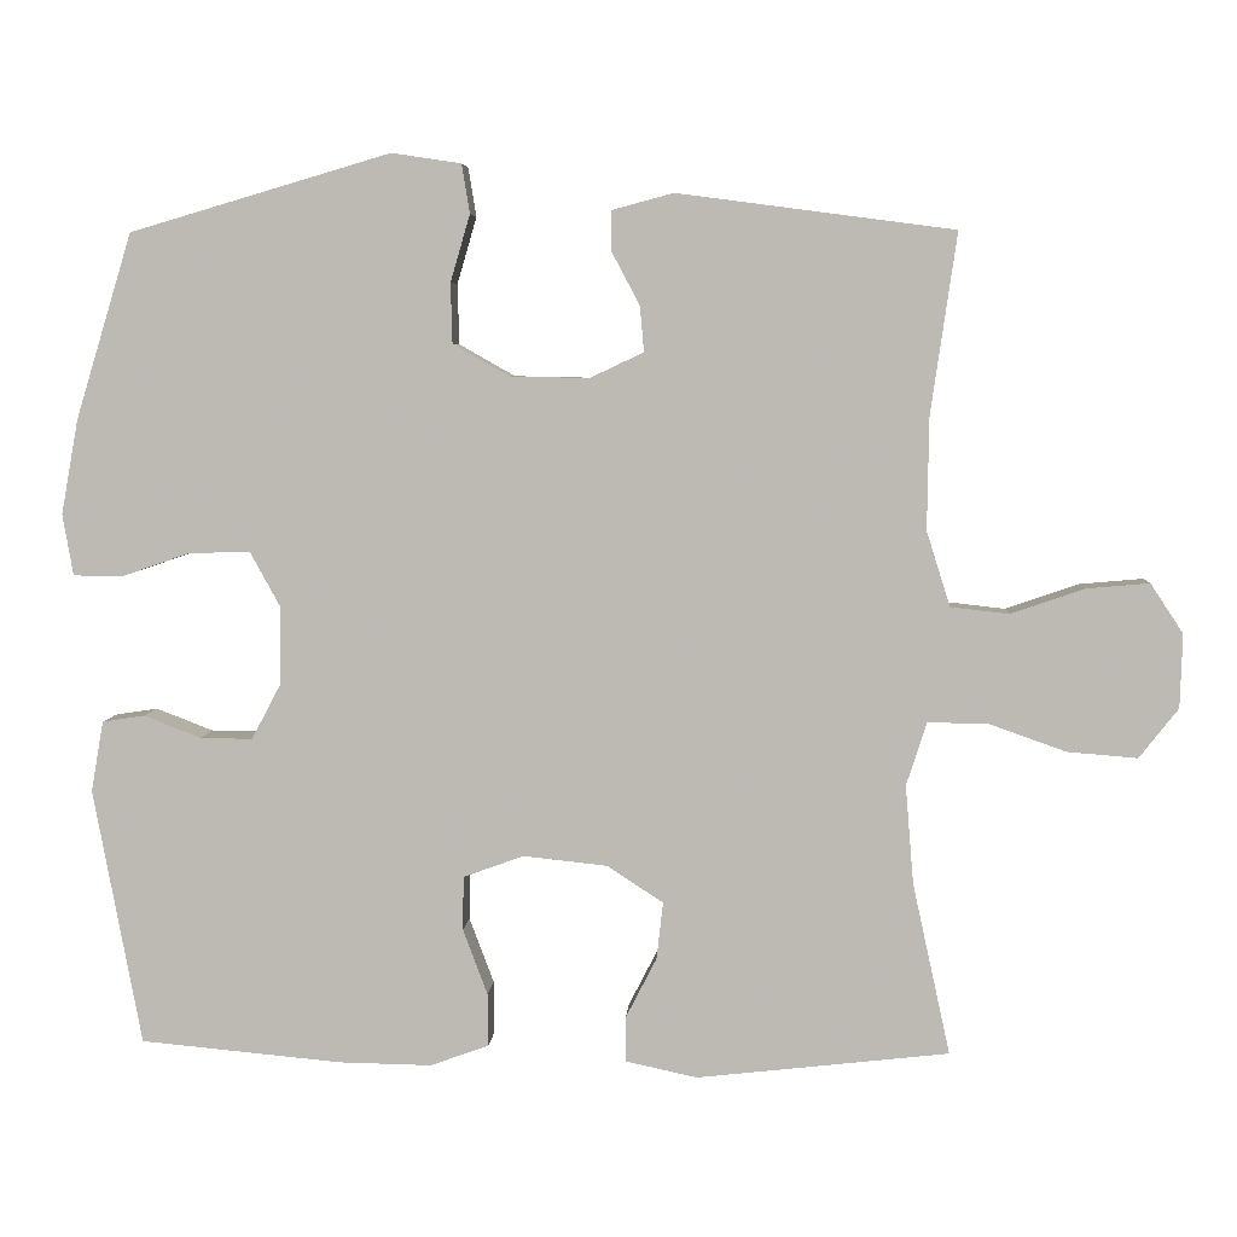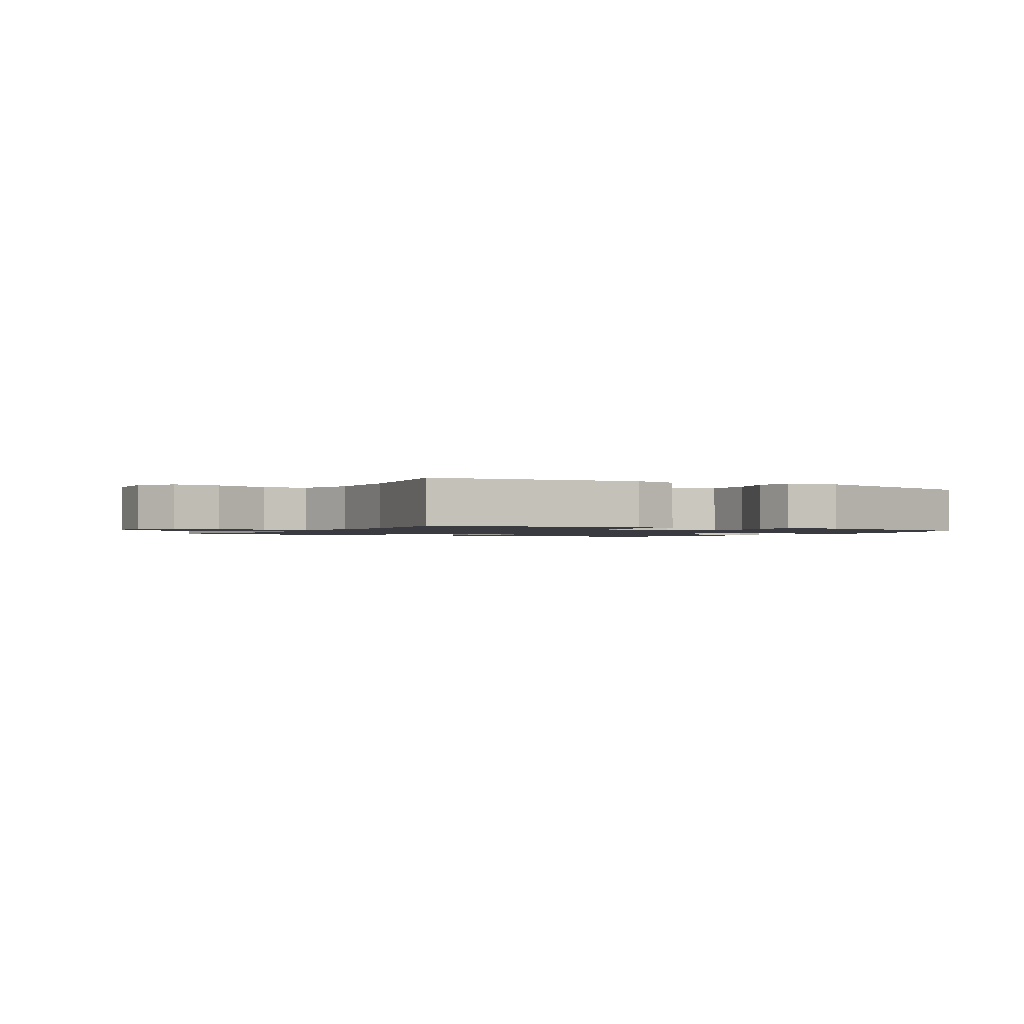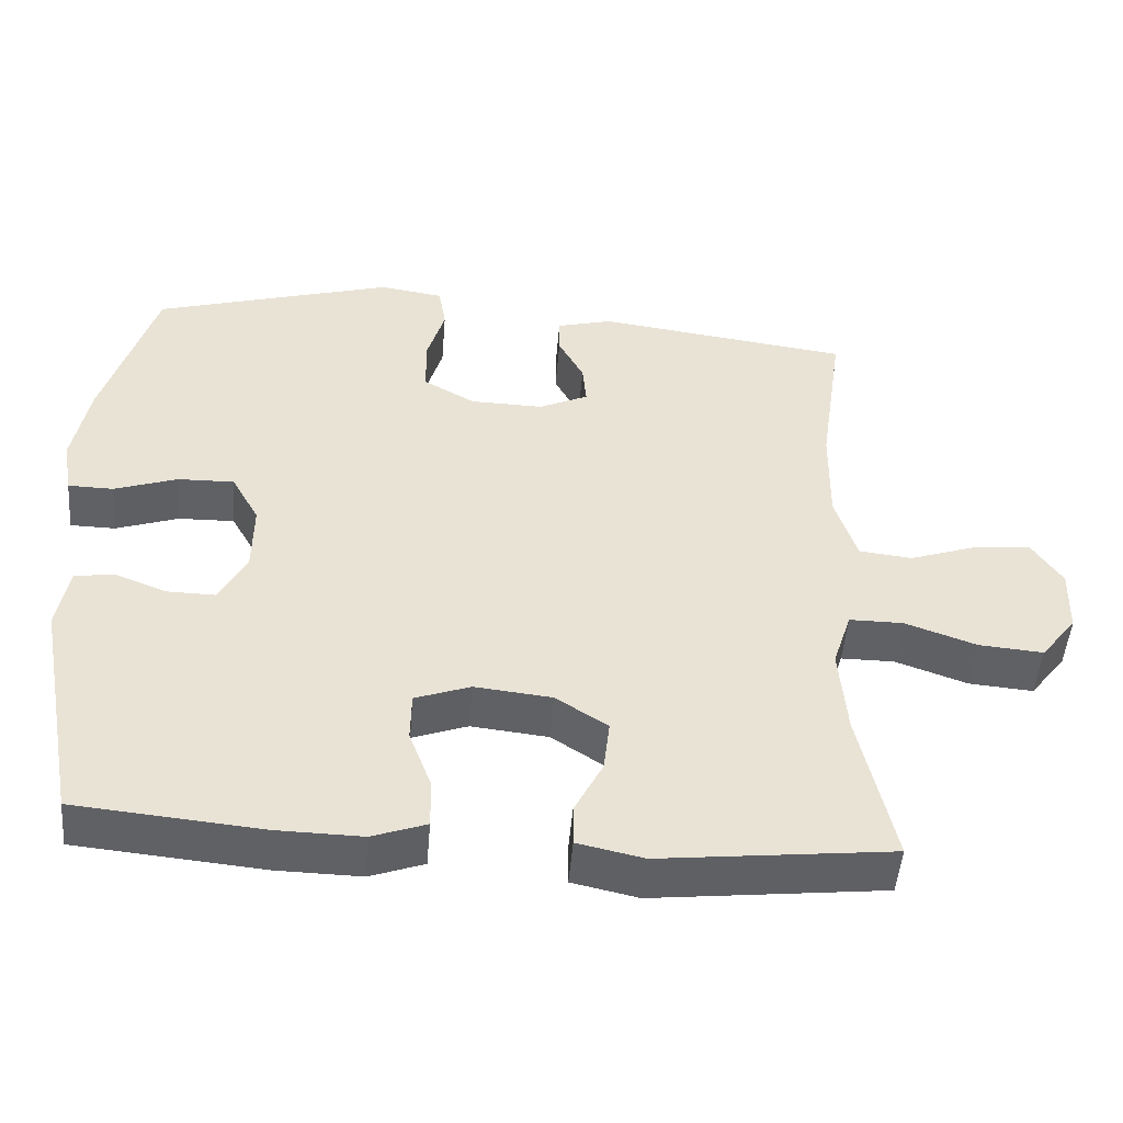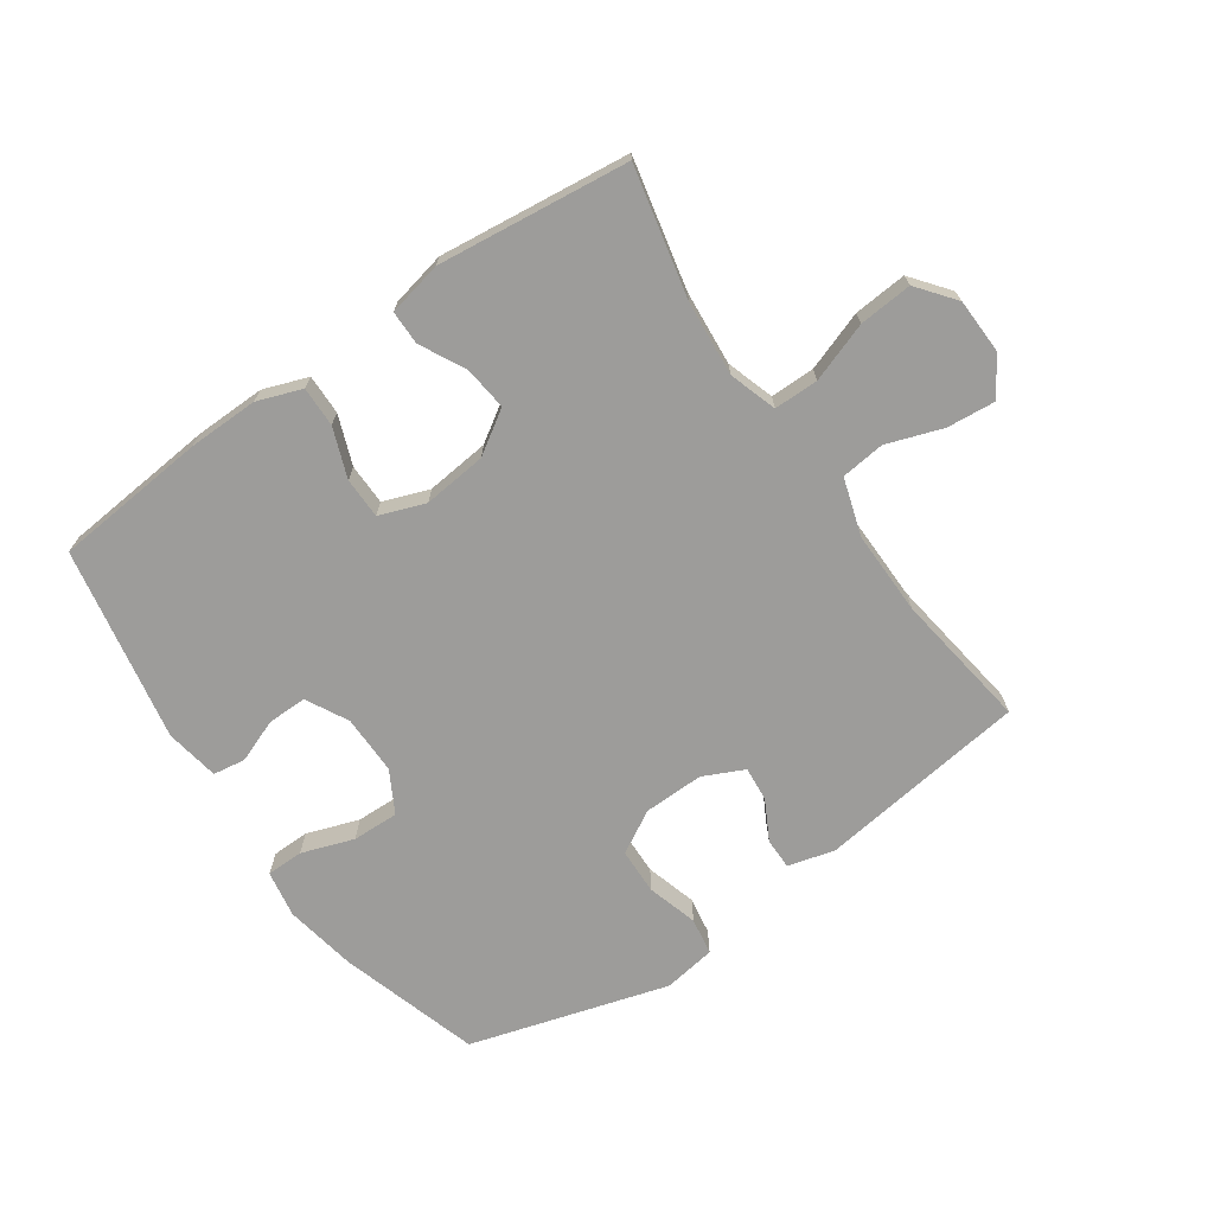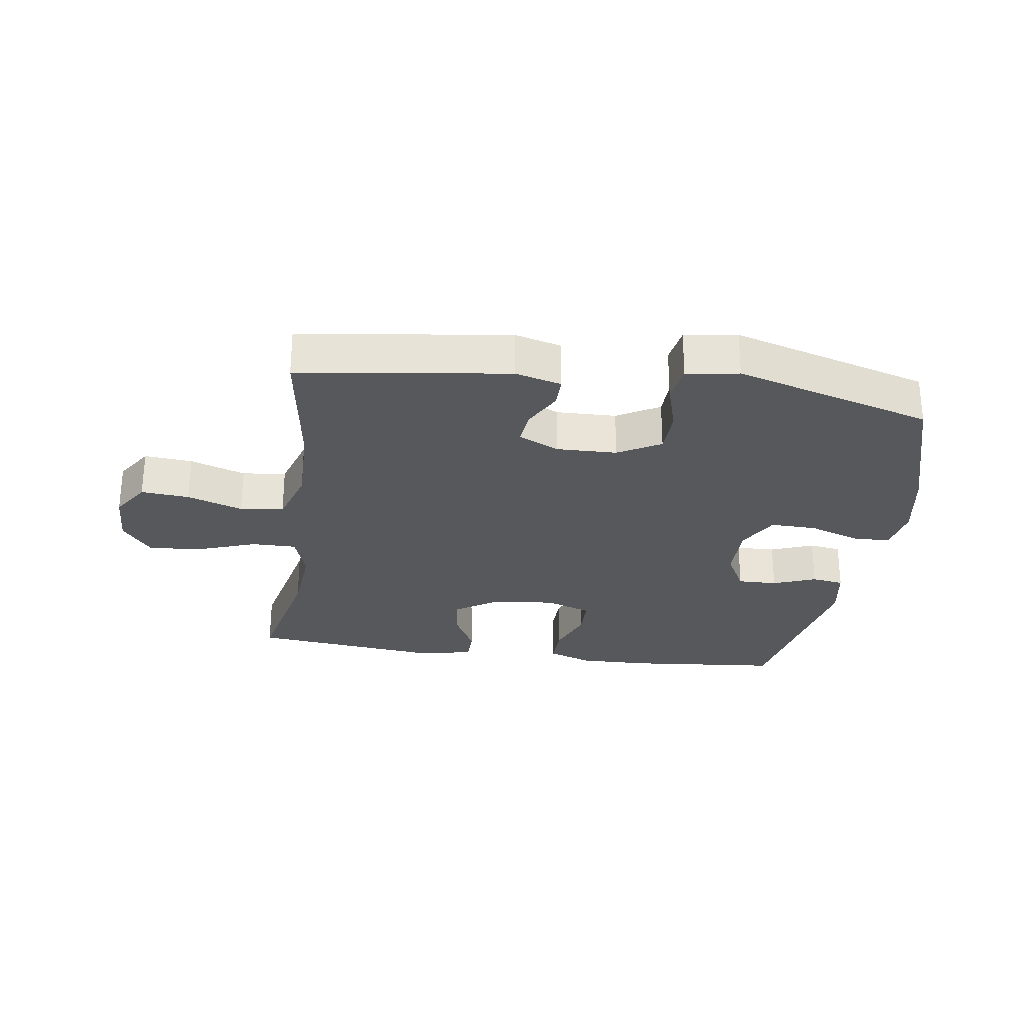
<metadata>
{"format":"obj","ext":"obj","renderer":"f3d","projection":"perspective","resolution":1024,"background":"white","views":[{"elev":5.3,"azim":-176.4,"up":"+Z"},{"elev":-1.4,"azim":-29.4,"up":"+Y"},{"elev":-49.0,"azim":175.3,"up":"+Z"},{"elev":-70.3,"azim":-145.3,"up":"+Y"},{"elev":-27.7,"azim":-8.1,"up":"+Y"}]}
</metadata>
<code>
v 0.5 0.07 -0.5
v 0.252 0.07 -0.523
v 0.139 0.07 -0.525
v 0.067 0.07 -0.499
v 0.068 0.07 -0.434
v 0.098 0.07 -0.354
v 0.097 0.07 -0.288
v 0.023 0.07 -0.261
v -0.08 0.07 -0.272
v -0.149 0.07 -0.317
v -0.141 0.07 -0.387
v -0.103 0.07 -0.461
v -0.103 0.07 -0.516
v -0.191 0.07 -0.535
v -0.5 0.07 -0.5
v -0.454 0.07 -0.29
v -0.444 0.07 -0.169
v -0.469 0.07 -0.092
v -0.541 0.07 -0.092
v -0.637 0.07 -0.126
v -0.723 0.07 -0.133
v -0.771 0.07 -0.072
v -0.774 0.07 0.018
v -0.734 0.07 0.079
v -0.656 0.07 0.072
v -0.566 0.07 0.041
v -0.495 0.07 0.049
v -0.466 0.07 0.141
v -0.468 0.07 0.278
v -0.5 0.07 0.5
v -0.161 0.07 0.545
v -0.086 0.07 0.525
v -0.086 0.07 0.475
v -0.12 0.07 0.411
v -0.125 0.07 0.355
v -0.059 0.07 0.324
v 0.038 0.07 0.326
v 0.107 0.07 0.365
v 0.109 0.07 0.439
v 0.085 0.07 0.521
v 0.095 0.07 0.581
v 0.18 0.07 0.594
v 0.5 0.07 0.5
v 0.569 0.07 0.273
v 0.59 0.07 0.157
v 0.577 0.07 0.082
v 0.517 0.07 0.081
v 0.433 0.07 0.11
v 0.358 0.07 0.112
v 0.321 0.07 0.045
v 0.322 0.07 -0.051
v 0.358 0.07 -0.119
v 0.422 0.07 -0.118
v 0.492 0.07 -0.091
v 0.544 0.07 -0.099
v 0.559 0.07 -0.186
v 0.5 0 -0.5
v 0.252 0 -0.523
v 0.139 0 -0.525
v 0.067 0 -0.499
v 0.068 0 -0.434
v 0.098 0 -0.354
v 0.097 0 -0.288
v 0.023 0 -0.261
v -0.08 0 -0.272
v -0.149 0 -0.317
v -0.141 0 -0.387
v -0.103 0 -0.461
v -0.103 0 -0.516
v -0.191 0 -0.535
v -0.5 0 -0.5
v -0.454 0 -0.29
v -0.444 0 -0.169
v -0.469 0 -0.092
v -0.541 0 -0.092
v -0.637 0 -0.126
v -0.723 0 -0.133
v -0.771 0 -0.072
v -0.774 0 0.018
v -0.734 0 0.079
v -0.656 0 0.072
v -0.566 0 0.041
v -0.495 0 0.049
v -0.466 0 0.141
v -0.468 0 0.278
v -0.5 0 0.5
v -0.161 0 0.545
v -0.086 0 0.525
v -0.086 0 0.475
v -0.12 0 0.411
v -0.125 0 0.355
v -0.059 0 0.324
v 0.038 0 0.326
v 0.107 0 0.365
v 0.109 0 0.439
v 0.085 0 0.521
v 0.095 0 0.581
v 0.18 0 0.594
v 0.5 0 0.5
v 0.569 0 0.273
v 0.59 0 0.157
v 0.577 0 0.082
v 0.517 0 0.081
v 0.433 0 0.11
v 0.358 0 0.112
v 0.321 0 0.045
v 0.322 0 -0.051
v 0.358 0 -0.119
v 0.422 0 -0.118
v 0.492 0 -0.091
v 0.544 0 -0.099
v 0.559 0 -0.186
f 4 5 6
f 3 4 6
f 2 3 6
f 1 2 6
f 56 1 6
f 55 56 6
f 54 55 6
f 53 54 6
f 52 53 6 7
f 51 52 7 8
f 50 51 8 9
f 49 50 9 10
f 46 47 48
f 45 46 48
f 44 45 48
f 43 44 48
f 42 43 48
f 41 42 48
f 40 41 48
f 39 40 48
f 38 39 48 49
f 37 38 49 10
f 32 33 34
f 31 32 34
f 30 31 34
f 29 30 34
f 28 29 34 35
f 27 28 35 36
f 24 25 26
f 23 24 26
f 22 23 26
f 21 22 26
f 20 21 26
f 19 20 26
f 18 19 26 27
f 36 37 10
f 27 36 10
f 18 27 10
f 17 18 10
f 14 15 16
f 13 14 16
f 12 13 16
f 11 12 16
f 10 11 16 17
f 62 61 60
f 62 60 59
f 62 59 58
f 62 58 57
f 62 57 112
f 62 112 111
f 62 111 110
f 62 110 109
f 63 62 109 108
f 64 63 108 107
f 65 64 107 106
f 66 65 106 105
f 104 103 102
f 104 102 101
f 104 101 100
f 104 100 99
f 104 99 98
f 104 98 97
f 104 97 96
f 104 96 95
f 105 104 95 94
f 66 105 94 93
f 90 89 88
f 90 88 87
f 90 87 86
f 90 86 85
f 91 90 85 84
f 92 91 84 83
f 82 81 80
f 82 80 79
f 82 79 78
f 82 78 77
f 82 77 76
f 82 76 75
f 83 82 75 74
f 66 93 92
f 66 92 83
f 66 83 74
f 66 74 73
f 72 71 70
f 72 70 69
f 72 69 68
f 72 68 67
f 73 72 67 66
f 1 57 58 2
f 2 58 59 3
f 3 59 60 4
f 4 60 61 5
f 5 61 62 6
f 6 62 63 7
f 7 63 64 8
f 8 64 65 9
f 9 65 66 10
f 10 66 67 11
f 11 67 68 12
f 12 68 69 13
f 13 69 70 14
f 14 70 71 15
f 15 71 72 16
f 16 72 73 17
f 17 73 74 18
f 18 74 75 19
f 19 75 76 20
f 20 76 77 21
f 21 77 78 22
f 22 78 79 23
f 23 79 80 24
f 24 80 81 25
f 25 81 82 26
f 26 82 83 27
f 27 83 84 28
f 28 84 85 29
f 29 85 86 30
f 30 86 87 31
f 31 87 88 32
f 32 88 89 33
f 33 89 90 34
f 34 90 91 35
f 35 91 92 36
f 36 92 93 37
f 37 93 94 38
f 38 94 95 39
f 39 95 96 40
f 40 96 97 41
f 41 97 98 42
f 42 98 99 43
f 43 99 100 44
f 44 100 101 45
f 45 101 102 46
f 46 102 103 47
f 47 103 104 48
f 48 104 105 49
f 49 105 106 50
f 50 106 107 51
f 51 107 108 52
f 52 108 109 53
f 53 109 110 54
f 54 110 111 55
f 55 111 112 56
f 56 112 57 1

</code>
